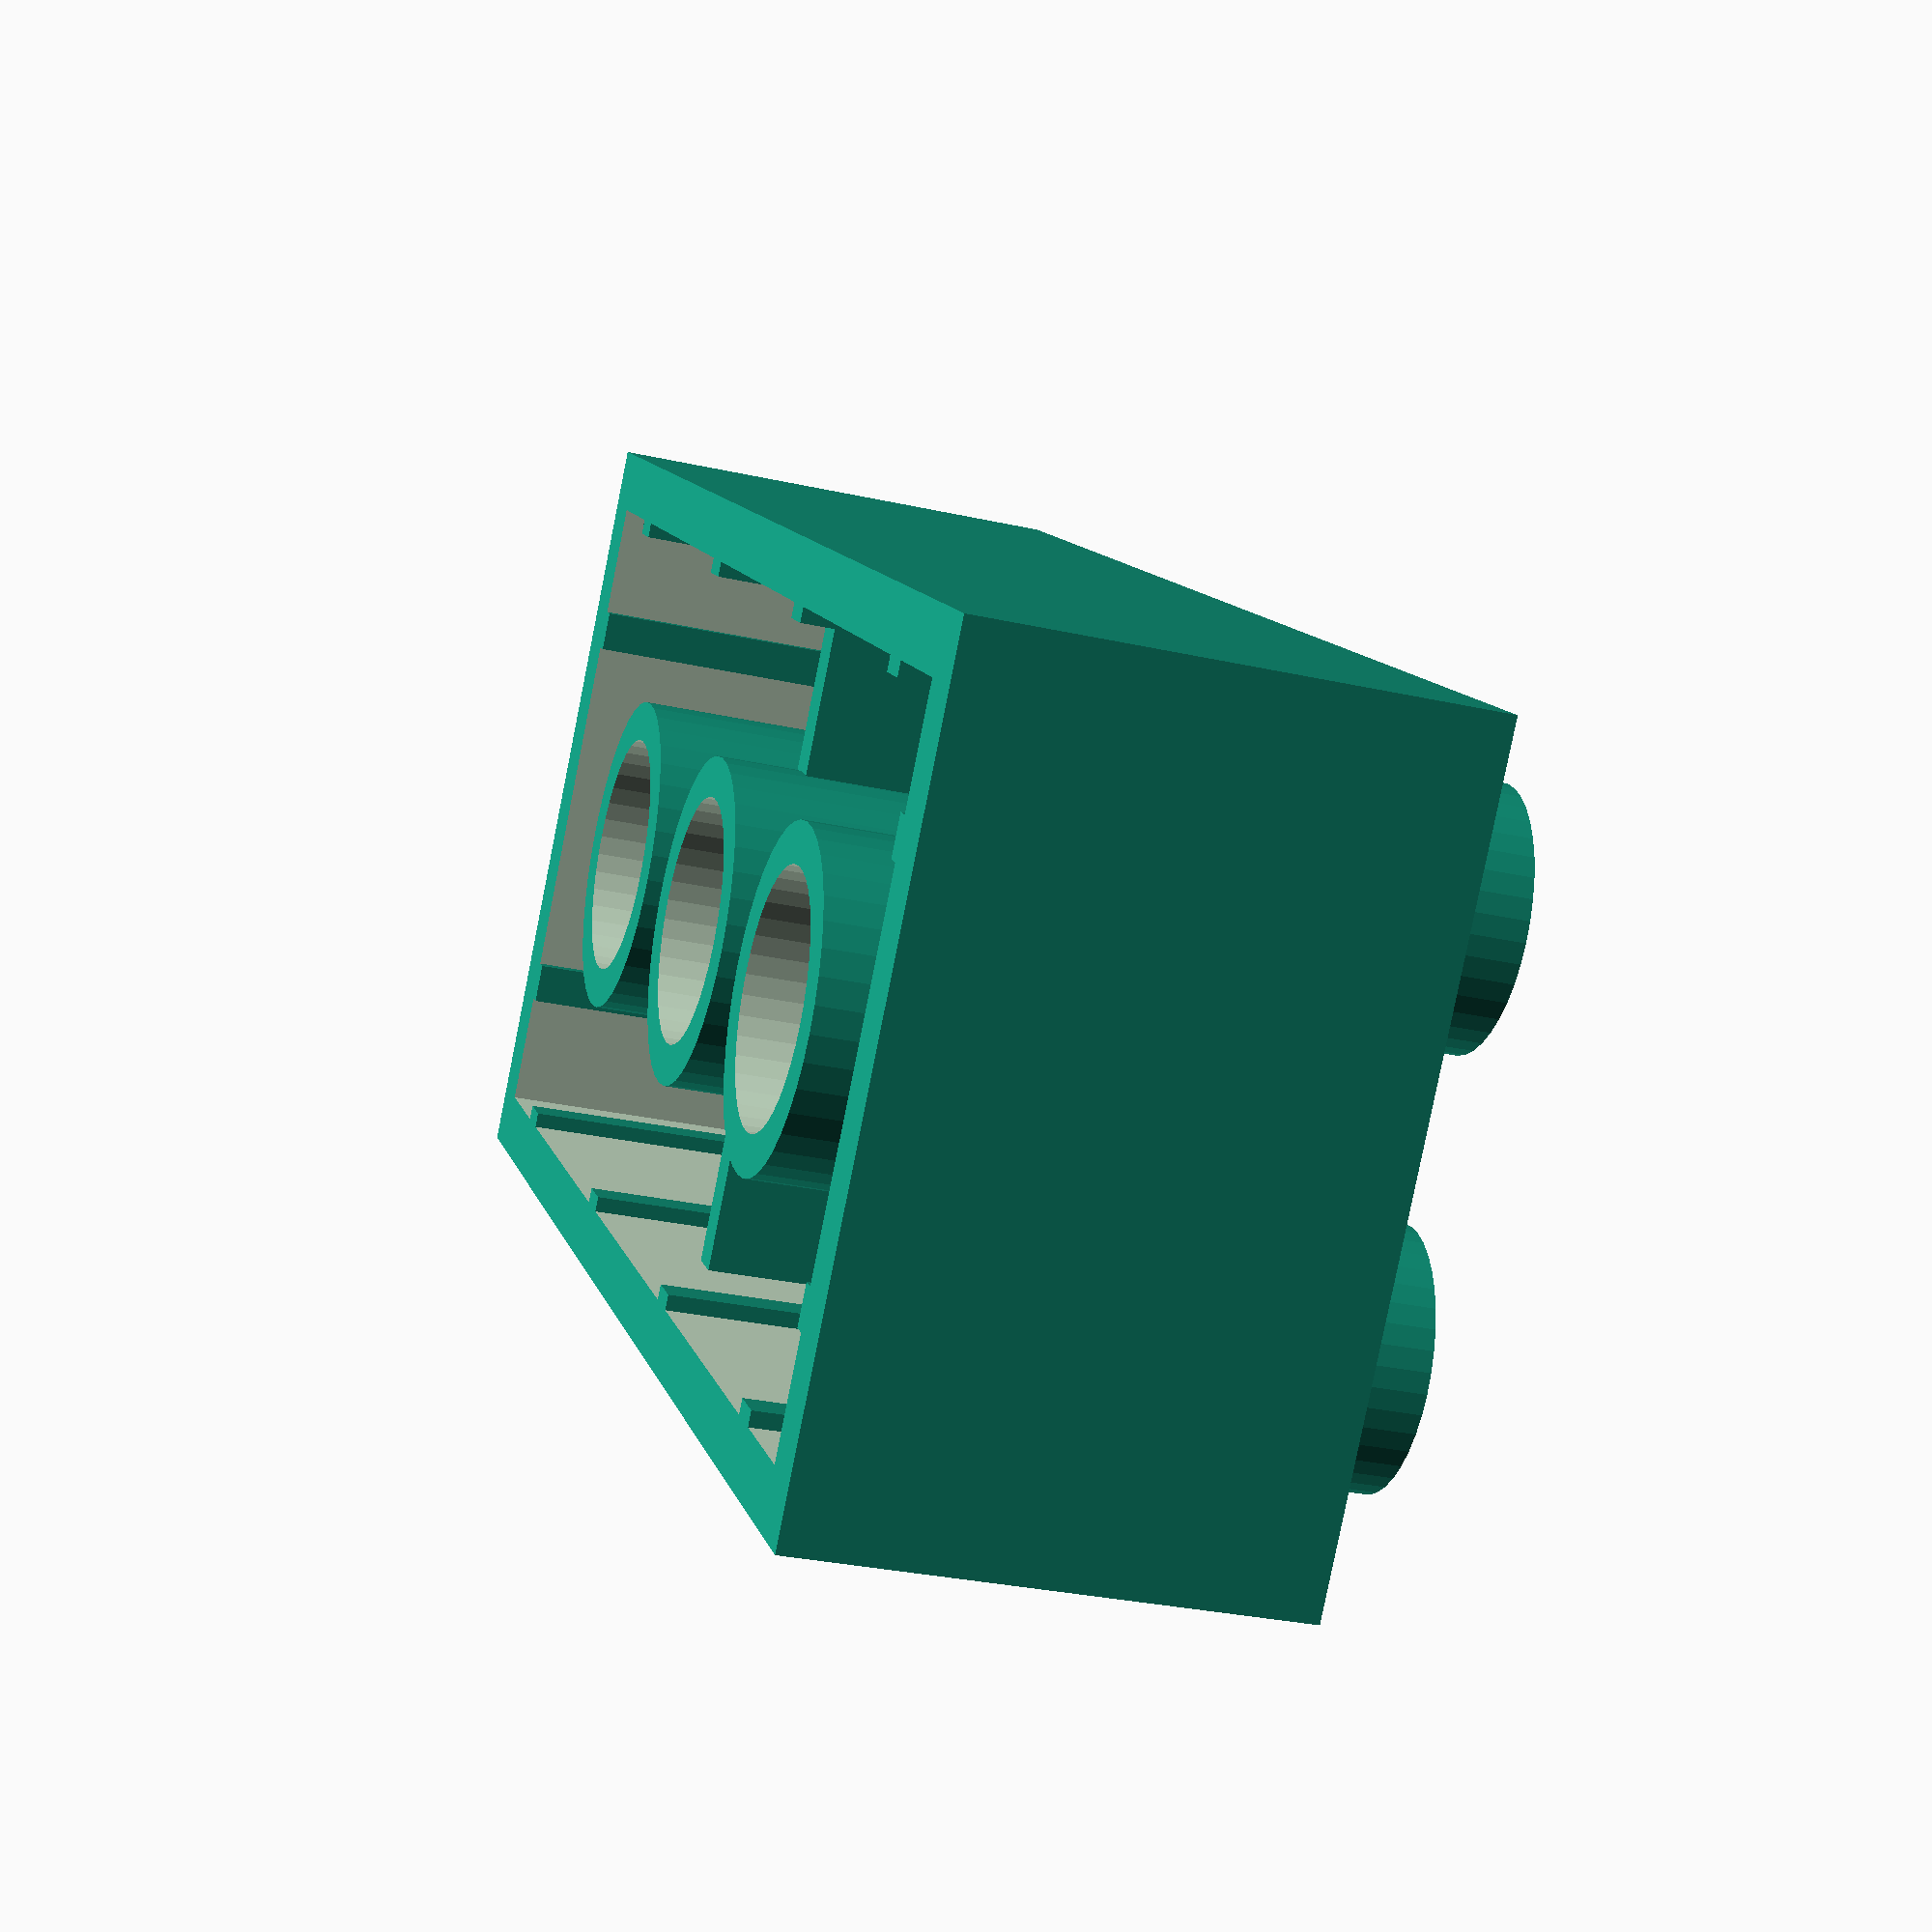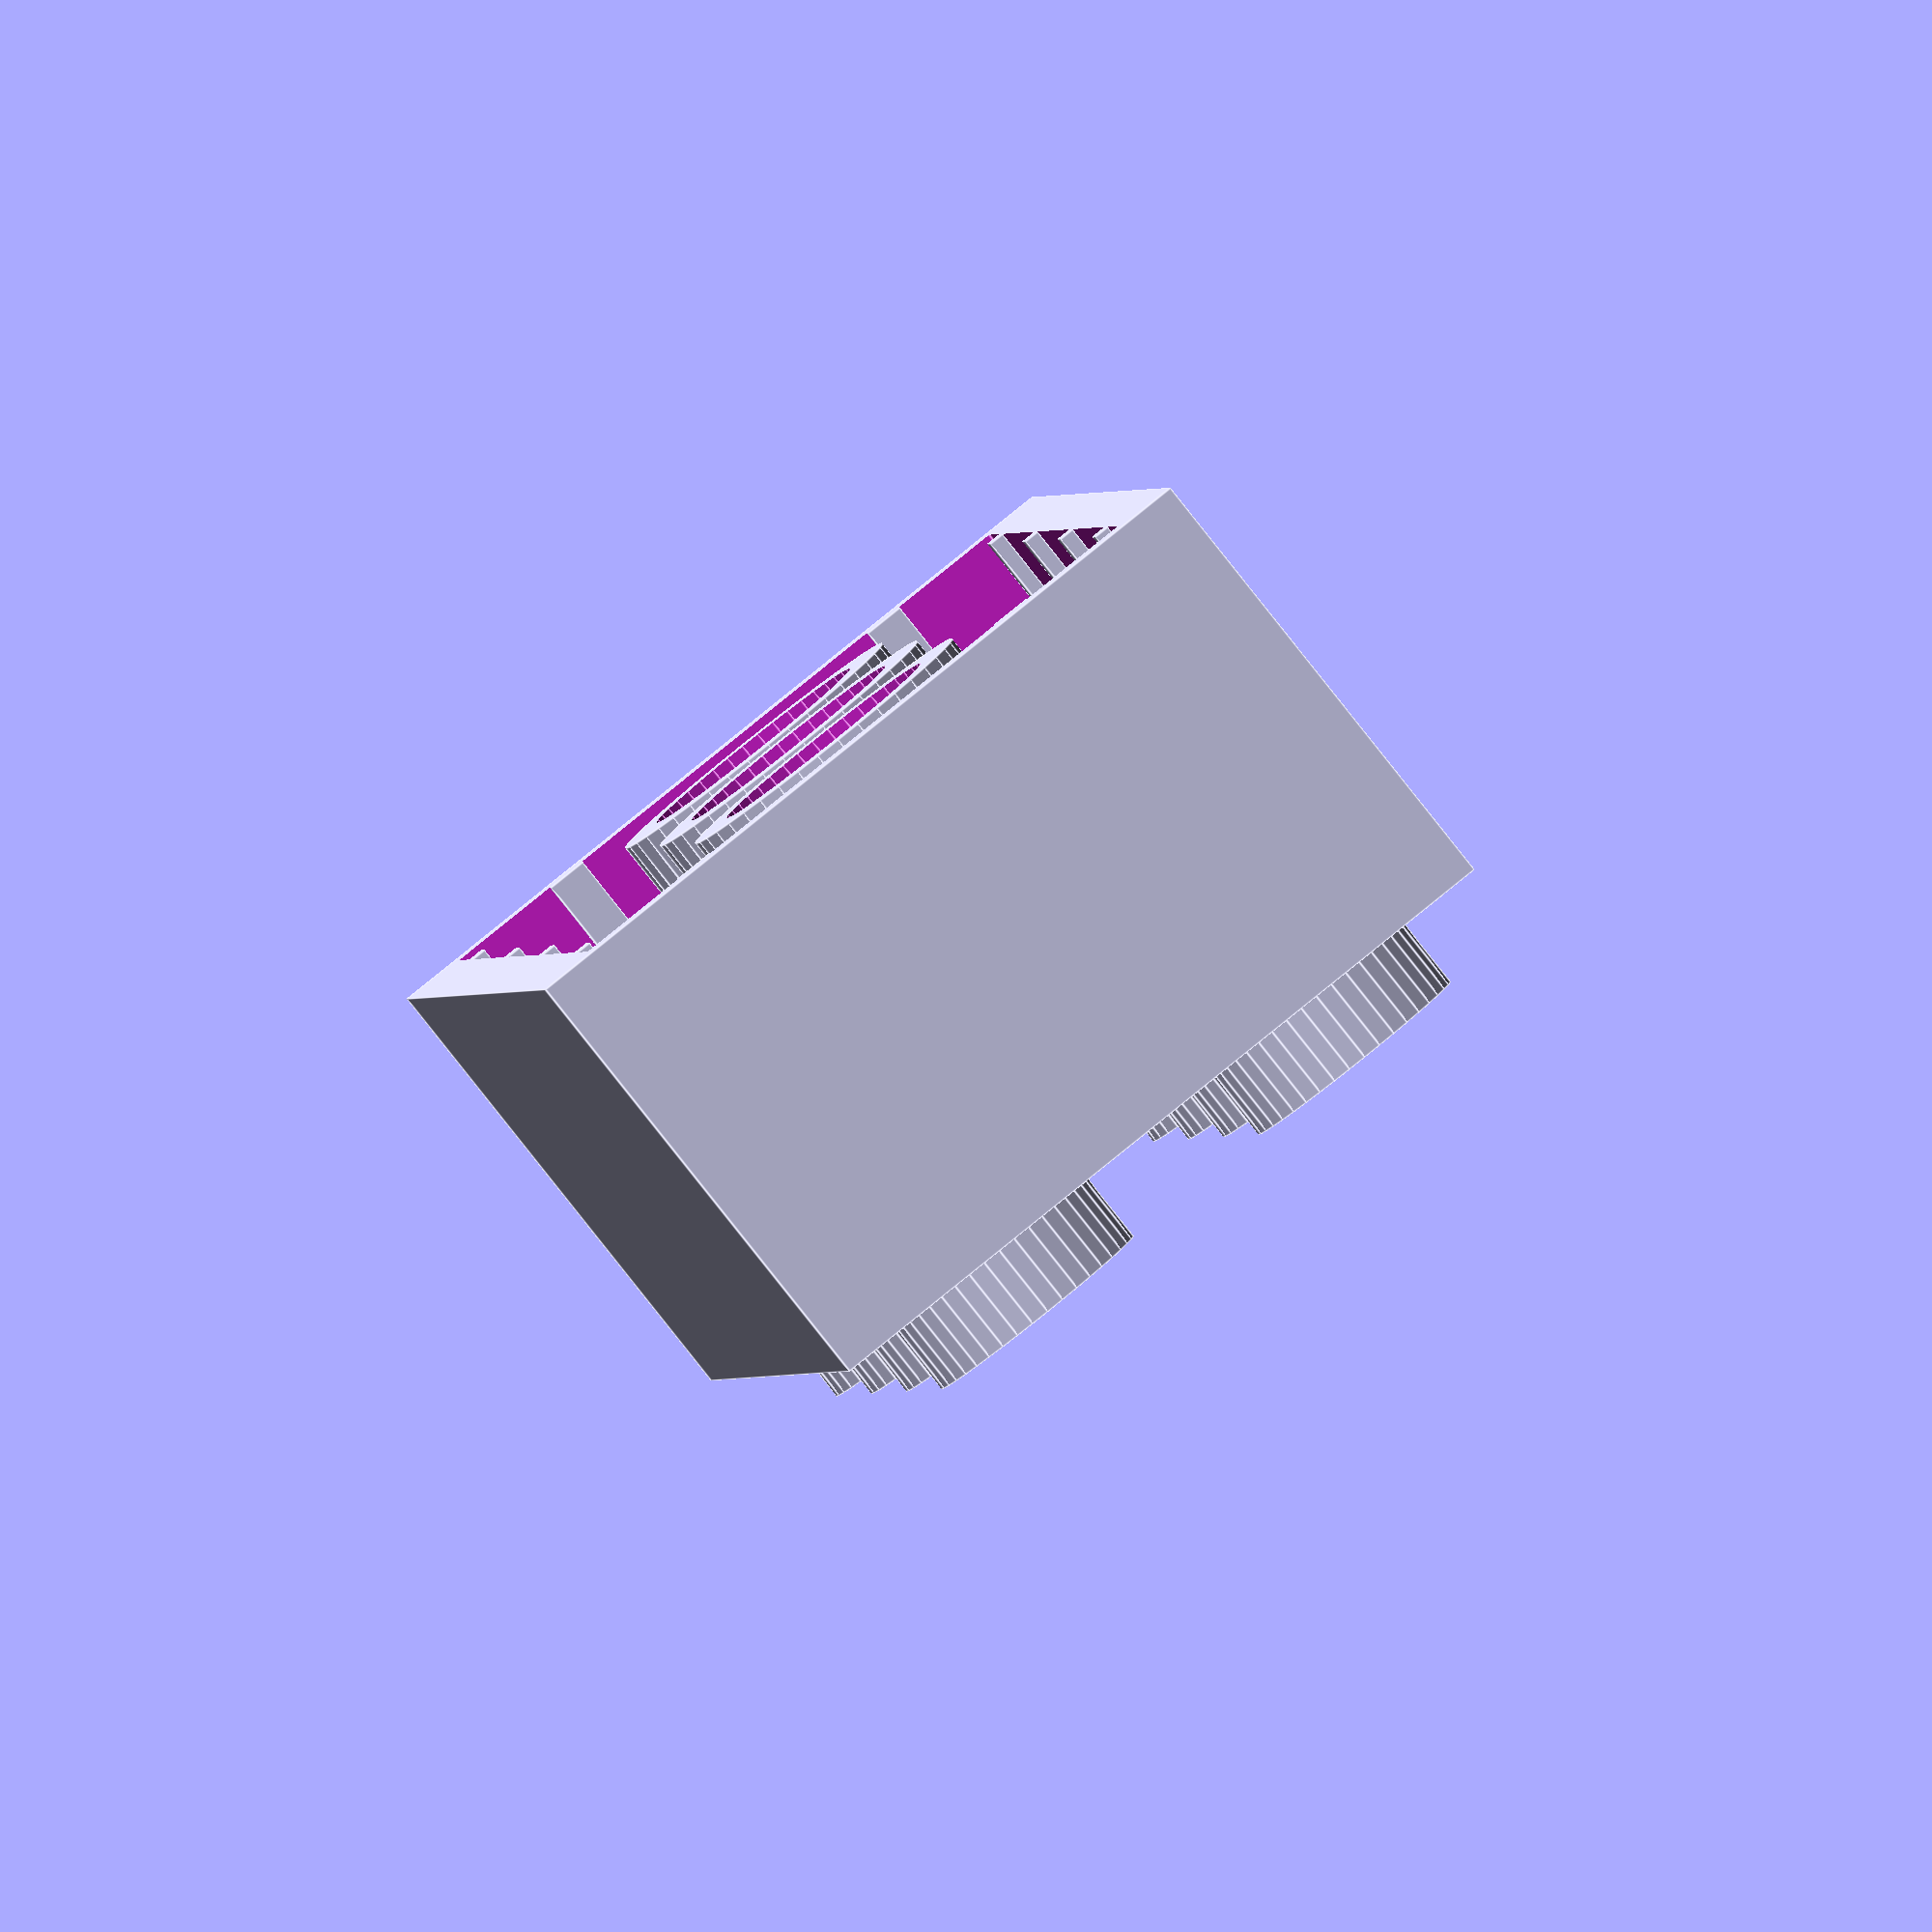
<openscad>
//Number of studs long
length = 4;

//Number of studs wide
width = 2;

//Nozzle Size
// Used to avoid generating support lines too skinny to print well. If you want exact lines, lie and set this to something small like .1mm.
nozzle_size = 0.4;

// This adjustment will be removed from the thickness of the wall on *both sides* and does impact the overall size of the resulting brick.
wall_adjustment = 0.1;

//Additional spacing factor between individual pieces. This adjustment will reduce the length of walls on *both sides*.
gap_factor = -0.088; 

//Amount to remove from brick height. Divided by three for plates/bases. Typically full-height bricks are already okay, but plates may need a height reduction.
height_adjustment = 0;

//Amount to remove from the height of studs
stud_height_adjustment = 0.1;

//Amount to remove from the radius of studs
stud_radius_adjustment = -0.02;

//Amount to remove from the radius of the supports posts. Only used on 2xN pieces. Default is one quarter of the standard play factor
support_post_radius_adjustment = 0.025;

//Full-height brick vs plate vs base. A base is a plate with a completely flat bottom. Base is NOT SUPPORTED yet. You will end up with a plate.
block_type = "brick"; // [brick:Brick, plate:Plate, base:Base]

//Normal has studs, tiles do not
surface_type = "normal"; // [normal:Normal, tile:Tile]


/* No need to modify anything else */

/* [Hidden] */

lego_unit = 1.6; // standard lego unit
LU = lego_unit; //short-hand

play_factor = 0.1; // standard lego play factor
PF = play_factor; //short-hand

unit_span = 5*LU;
SU = unit_span; //short-hand (stands for: Stud Unit)

module LEGO_BLOCK(le, wi, he, t)
{
    difference() {
        cube([le, wi, he], 0);
        translate([t, t, -0.1])
        {
            cube([le - t*2, wi-t*2, (he-t)+0.1], 0);
        }
    }
}

module LEGO_STUDS(studs_x, studs_y, xy_offset_to_first_stud, z_offset, radius_adjustment, height_adjustment)
{
    /* STUD HEIGHT:
     There is confusion over this. Different sources I looked at claim
     different things about the height of a stud.
     Some people say 1.8, some say 1.7, and some say 1.6 (one lego unit).
     
     I believe actual lego studs are 1.8, *but this includes the "lego" emboss.*
     Put another way, studs are:
      * One standart Lego Unit (1.6 mm)
      * Plus one standard Play Factor (0.1 mm)
      * Plus the emboss height (0.1 mm)
     Therefore the actual total is 1.8 mm. This interpretation makes sense, 
     because it explains why we have this confusion.  
     
     When we apply this to 3D printing, though, 
      a more practical default printing height ignores the emboss.
     Therefore, I'll use 1.7 mm.
    */
    
    base_stud_height = LU + PF;
    stud_height = base_stud_height - height_adjustment;

    stud_rad = (1.5*LU) - radius_adjustment;   
    xy_init = xy_offset_to_first_stud;
    
    for(y=[0:studs_y-1])
    {
        for(x=[0:studs_x-1])
        {
            translate([xy_init+(x*SU),xy_init+(y*SU),z_offset])
            {
                cylinder(stud_height,stud_rad, stud_rad, $fn=40);
            };
        }
    }
}

module LEGO_RIDGES(studs_x, studs_y, ridge_width, ridge_depth, ridge_height, wall_thickness_offset, xy_offset_to_first_stud, offset_to_far_x_wall, offset_to_far_y_wall)
{
    xy_init = xy_offset_to_first_stud;
    WO = wall_thickness_offset;
    
    x_offset=offset_to_far_x_wall;
    y_offset=offset_to_far_y_wall;
    
    //long edge
    for(x=[0:studs_x-1])
    {  
        translate([xy_init+(x*SU)-(ridge_width/2), WO, 0])
        {
            cube([ridge_width, ridge_depth, ridge_height],0);
        }
        translate([xy_init+(x*SU)-(ridge_width/2), y_offset - ridge_depth, 0]) 
        {
            cube([ridge_width, ridge_depth, ridge_height],0);
        }
    }

    //short edge
    for(y=[0:studs_y-1])
    {  
        //near side
        translate([WO,xy_init+(y*SU)-(ridge_width/2), 0])
        {
            cube([ridge_depth, ridge_width, ridge_height],0);
        }
        //far side
        translate([x_offset - ridge_depth, xy_init + (y * SU)-(ridge_width / 2),0]) 
        {
            cube([ridge_depth, ridge_width, ridge_height],0);
        }
    }
}


module LEGO_POSTS(studs_x, studs_y, post_height, wall_thickness_offset, xy_offset_to_first_stud, minimum_thickness, support_post_radius_adjustment)
{
    
    xy_init = xy_offset_to_first_stud;
    WO = wall_thickness_offset;
    min_t = minimum_thickness;
    
    
    include_cross_supports = "Y"; // [Y:Yes, N:No]
/* Note for above: moved to hidden section, because if you can't bridge that you're gonna have problems anyway when it's time to print the top wall */
    
   if (studs_y==1 )
   {
        //Nx1 posts (narrow solid, cross support on every post)
        
        /*Note on adjument factor for the post radius.
        
           Since these posts are 1LU, and studs are 3LU, 
           it's tempting to just use 1/3 that.
           However, I believe it's about area, rather than radius here.
           Thus, 1/9 is more appropriate (square of the sides).
           (LU-(stud_radius_adjustment/9)) 
          
           Of course, I could also be way off :)
           For now, I'm not doing either. Tests so far
           using un-adjusted posts, and 1xN bricks fit
           better than almost anything else I print. 
           I may put an adjustment back in the future if people ask for it.   
        */
        
        support_w = LU/4<min_t?min_t:LU/4;
        
        for(x=[1:studs_x-1])
        {  
            translate([xy_init + (SU*x)-(SU/2),xy_init,0])
            {   //only 1 wide, so skinny middle post
                cylinder(post_height, LU, LU, $fn=32);
            }
            
            //cross supports
            if (include_cross_supports == "Y")
            {
                translate([(x*SU) - (LU-WO) - (support_w/2), WO/2, LU])
                { 
                    //TODO: This re-written to avoid short_wall_l
                    // Now we need to test it thoroughly
                    cube([support_w,(LU * studs_y) - WO, post_height- (LU-WO)],0);
                }        
            }
        }
    }
    else   
    {
        // Nx2+ posts (wide hollow, cross support every other post)
        
        // Not sure how to handle cross support yet for non-standard (odd-length)
        // bricks with an even number of posts. 
        // Supports are there, but not aligned well.
        
        sup_w = LU/2<(2*min_t)?(2*min_t):LU/2;
        outer = ((((pow(2,0.5)*5)-3)/2) * LU)-support_post_radius_adjustment;
        inner = outer - sup_w;    
        sup_l = (SU-outer-WO)/2;
        
        x_adjust = xy_init - (SU/2) - (sup_w/2);
        
        for(x=[1:studs_x-1])
        {
            for(y=[1:studs_y-1])
            {  
                difference()
                {
                    translate([SU*x + xy_init - (SU/2),SU*y + xy_init - (SU/2), 0])
                    {
                        cylinder(post_height-0.1, outer, outer, $fn=40);
                    }
                    //bottom dimensions needs to *overlap* outer post, not match exactly
                    translate([SU*x + xy_init - (SU/2),SU*y + xy_init - (SU/2), -0.1])
                    {
                        cylinder((post_height-LU)+0.1, inner, inner, $fn=40);
                    }
                }
                
                //partial cross supports (between two posts)
                if (include_cross_supports == "Y" && x%2==0 && y > 1)
                {       
                    translate([x_adjust + (SU*x), (SU*y)+xy_init - (SU/2)- outer - (SU-(2*outer)), LU])
                    { 
                        cube([sup_w,SU-(2*outer),post_height - LU - WO],0);
                    }               
                }            
            }
            
            //remaining cross supports (outer walls to nearest post)
            if (include_cross_supports == "Y")        
            { 
                sup_l = SU-WO-outer+0.2; //cheat a bit, because we're not matching to a flat surface
               
                if (x%2 == 0)
                {   
                    //near wall
                    translate([x_adjust+ (SU*x),WO,LU])
                    { 
                        cube([sup_w,sup_l,post_height-LU-WO],0);
                    }
                    //far wall
                    translate([x_adjust+ (SU*x),(SU*studs_y) - WO - sup_l,LU])
                    { 
                        cube([sup_w,sup_l,post_height-LU-WO],0);
                    }
                }
            }
        }
    } 
}


//TODO: way to make the top wall skinnier for larger nozzle sizes
//TODO: ridge adjustments (needed because of wall and nozzle adjustments)


module LEGO_FULL(studs_long, studs_wide, brick_type, surface_type, wall_adjustment, gap_factor, stud_height_adjustment, stud_radius_adjustment, support_post_radius_adjustment)
{
    //brick is default. If we don't understand this, default to brick height
    brick_height = ((block_type == "plate" || block_type == "base")? (2*LU) : 6*LU);

    final_height_adjustment = height_adjustment / ((block_type == "plate" || block_type == "base")? 3 : 1);
        
        wall_thickness = LU - (2 * (PF + wall_adjustment));

    w = (width > length)?length:width;
    l = (width > length)?width:length; //TODO: l vs 1 can be hard to see
    h = brick_height - final_height_adjustment;

    G = gap_factor; //short-hand
    WT = wall_thickness; //short-hand
    WA = PF + wall_adjustment; //short-hand; stands for Play Factor (Lego's term, I believe)

    long_wall_l = (l*SU)-(2*G)-(2*WA);
    short_wall_l = (w*SU)-(2*G)-(2*WA);   

    //Supports across the underside of the brick.
    // Do not appear on plates.
    // They bridge up to a 3.2mm gap about 1.6mm above the build surface, so set this to "No" if the gap will cause a problem for your printer
    
    include_cross_supports = "Y"; // [Y:Yes, N:No]
    /* Note for above: moved to hidden section, because if you can't bridge that you're gonna have problems anyway when it's time to print the top wall */
    
    //brick is default. If we don't understand this, default to brick height
    brick_height = ((brick_type == "plate" || brick_type == "base")? (2*LU) : 6*LU);
    
    final_height_adjustment = height_adjustment / ((block_type == "plate" || block_type == "base")? 3 : 1);

    w = (width > length)?length:width;
    l = (width > length)?width:length; //TODO: l vs 1 can be hard to see
    h = brick_height - final_height_adjustment;

    G = gap_factor; //short-hand
    WT = wall_thickness; //short-hand
    WA = PF + wall_adjustment; //short-hand; stands for Play Factor (Lego's term, I believe)

    //BRICK
   
    long_wall_l = (l*SU)-(2*G)-(2*WA);
    short_wall_l = (w*SU)-(2*G)-(2*WA);

    first_stud = (SU/2) - WA - G;

    LEGO_BLOCK(long_wall_l, short_wall_l, h, WT);    

    //STUDS   
    
    if (surface_type != "tile") 
    { 
        //default as "normal". If we don't understand the value, default to true
        LEGO_STUDS(l, w, first_stud, h, stud_radius_adjustment, stud_height_adjustment);
    }
    
    //INTERIOR RIDGES

    // plates and bases do not have ridges
    //TODO: test prints of plates are too loose compared to bricks. 
    // Real lego does not use ridges for plates, but I might need to
    if (brick_type == "brick" && w > 1)
    {   
        // ridge depth should make up the space lost for interior wall adjusment + add .1mm (Lego play factor) to help it grip
        //TODO: now that I have a good default, make an adjustment for this
        ridge_d = WA + 0.1;
        //  These ridges can challenge printers; make sure minimum length is 2*nozzle
        ridge_w = LU/2<(2*nozzle_size)?(2*nozzle_size):LU/2;
        
        LEGO_RIDGES(l, w, ridge_w, ridge_d, h, WT, first_stud, long_wall_l - WT, short_wall_l - WT);
    }
    
    //UNDER-SIDE CENTER SUPPORT POSTS
    LEGO_POSTS(l, w, h, WT, first_stud, nozzle_size, support_post_radius_adjustment);
}

module LEGO_STANDARD(studs_long, studs_wide, brick_type, surface_treatment)
{
    LEGO_FULL(studs_long, studs_wide, brick_type, surface_treatment,
        0, 0, 0, 0, 0);
}

module LEGO_PRINTING_DEFAULTS(studs_long, studs_wide, brick_type, surface_treatment)
{
    LEGO_FULL(length, width, block_type, surface_type,
        wall_adjustment, gap_factor, stud_height_adjustment, stud_radius_adjustment,    support_post_radius_adjustment); 
}

LEGO_PRINTING_DEFAULTS(length, width, block_type, surface_type);

</openscad>
<views>
elev=30.5 azim=140.1 roll=252.1 proj=p view=wireframe
elev=266.4 azim=96.3 roll=321.5 proj=o view=edges
</views>
